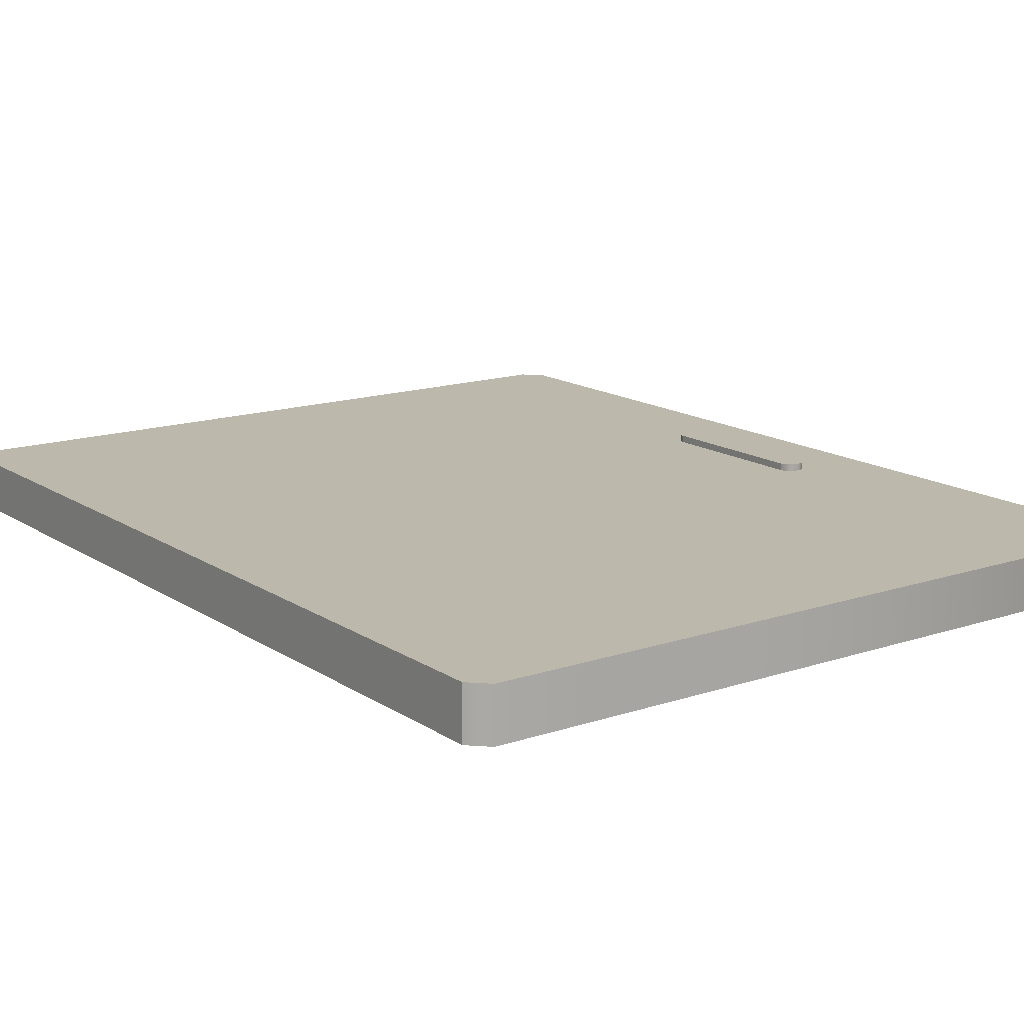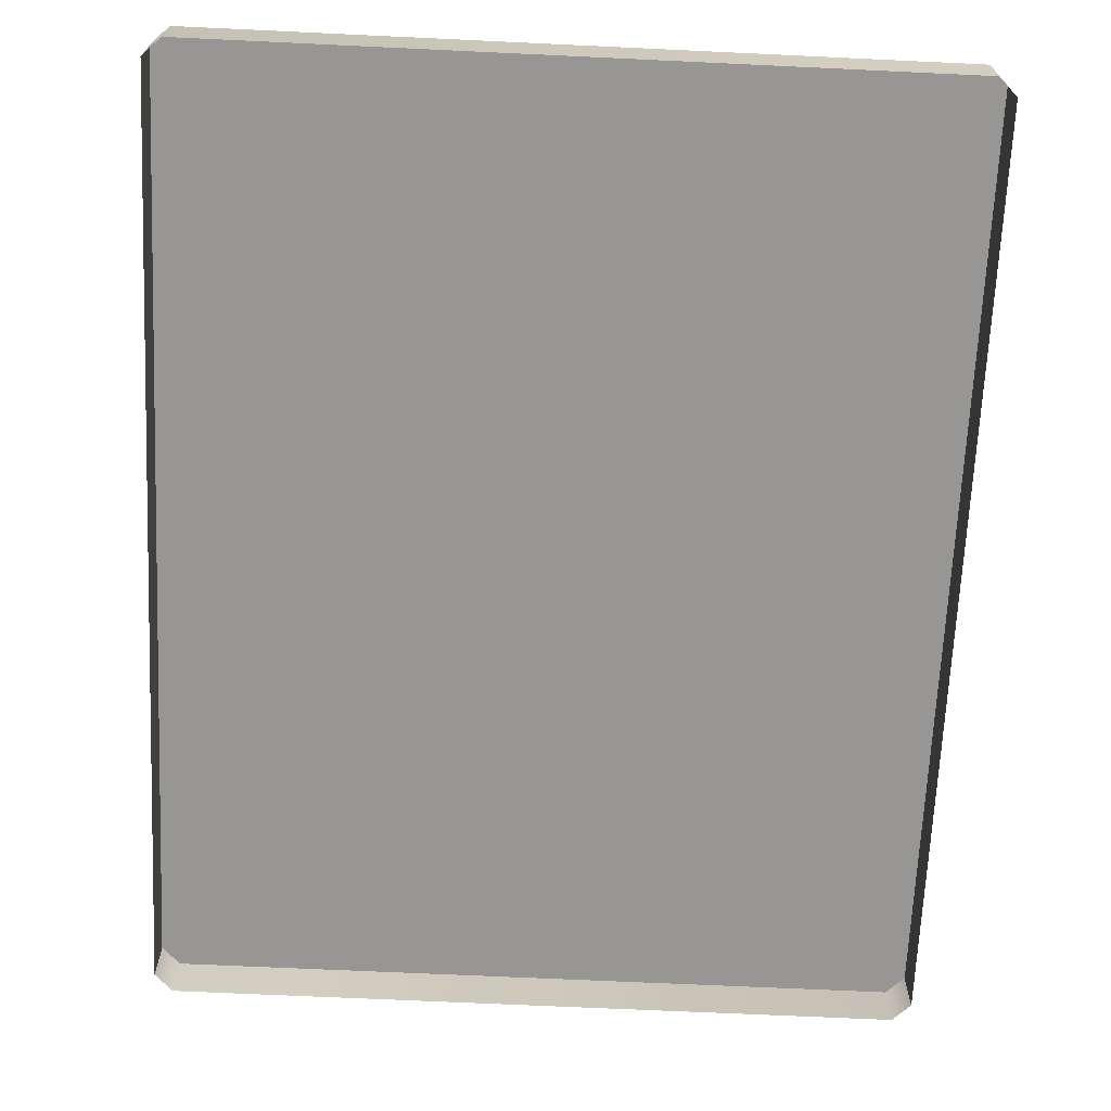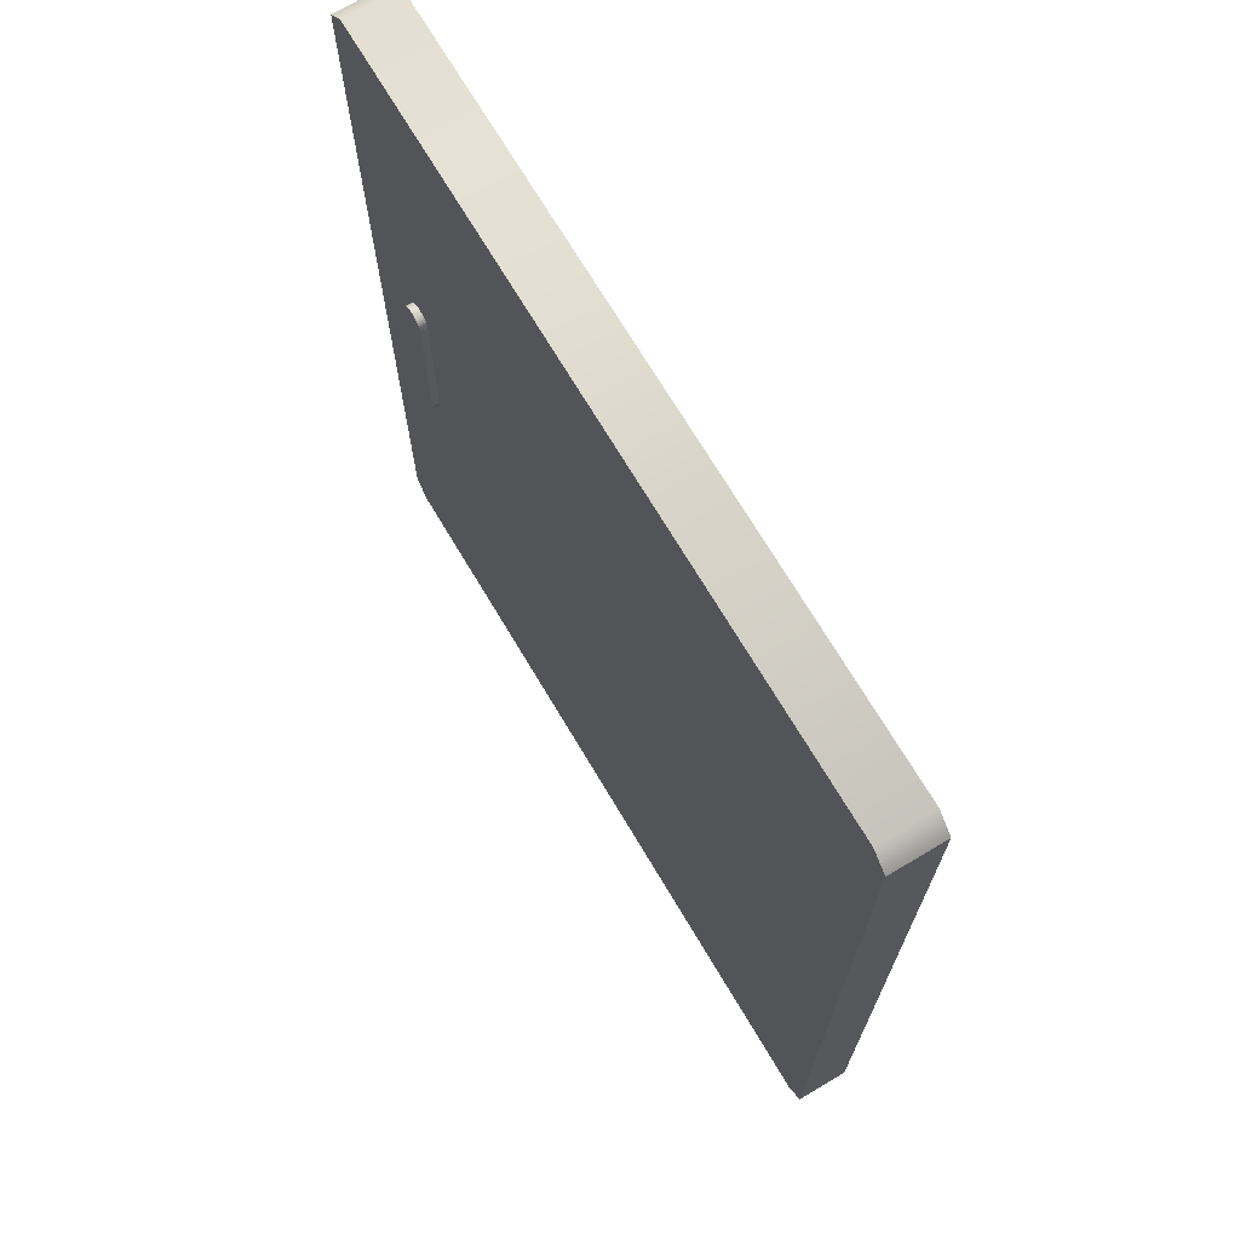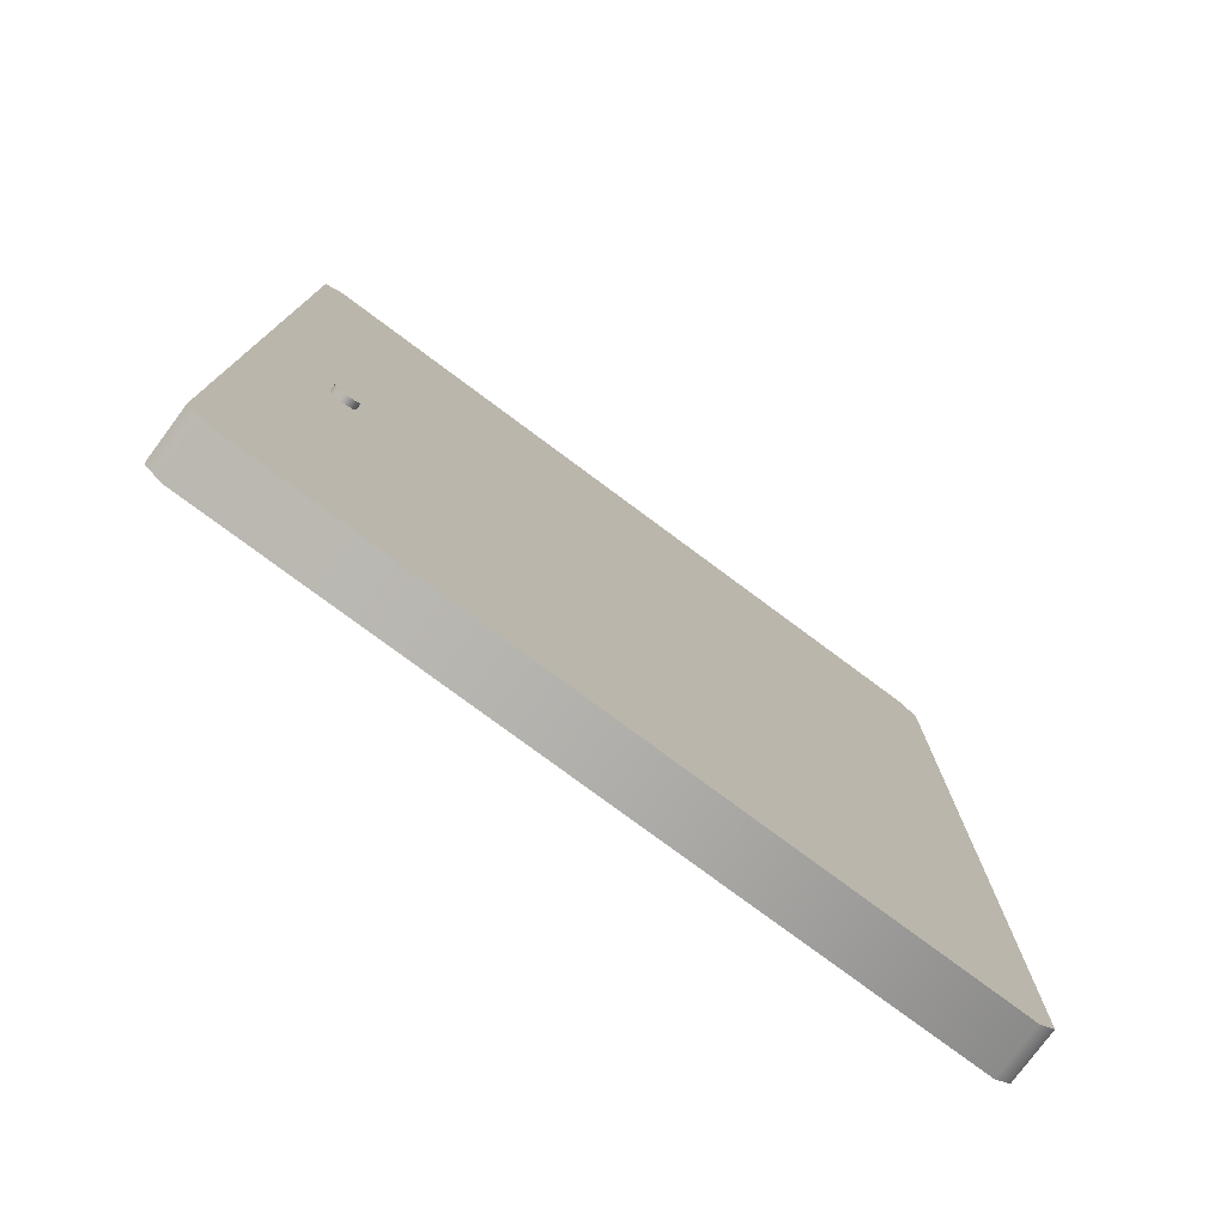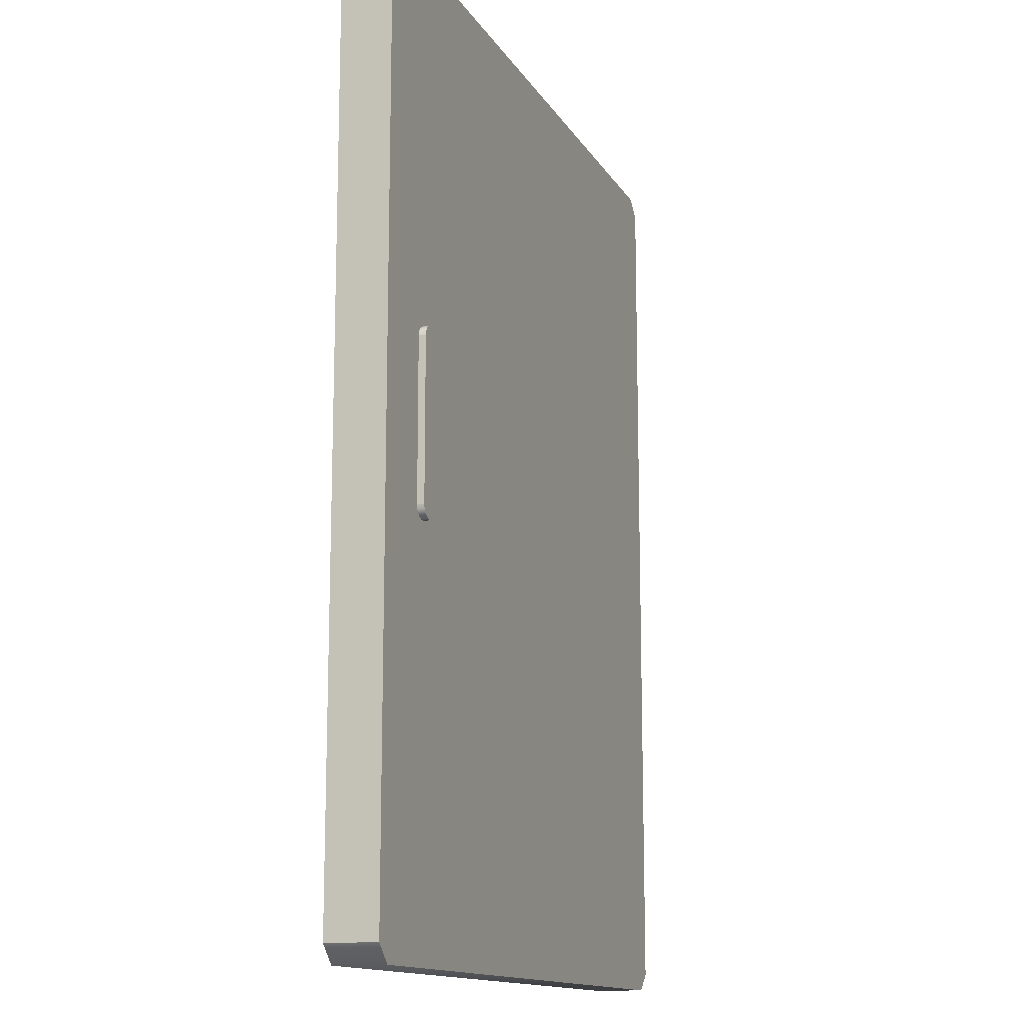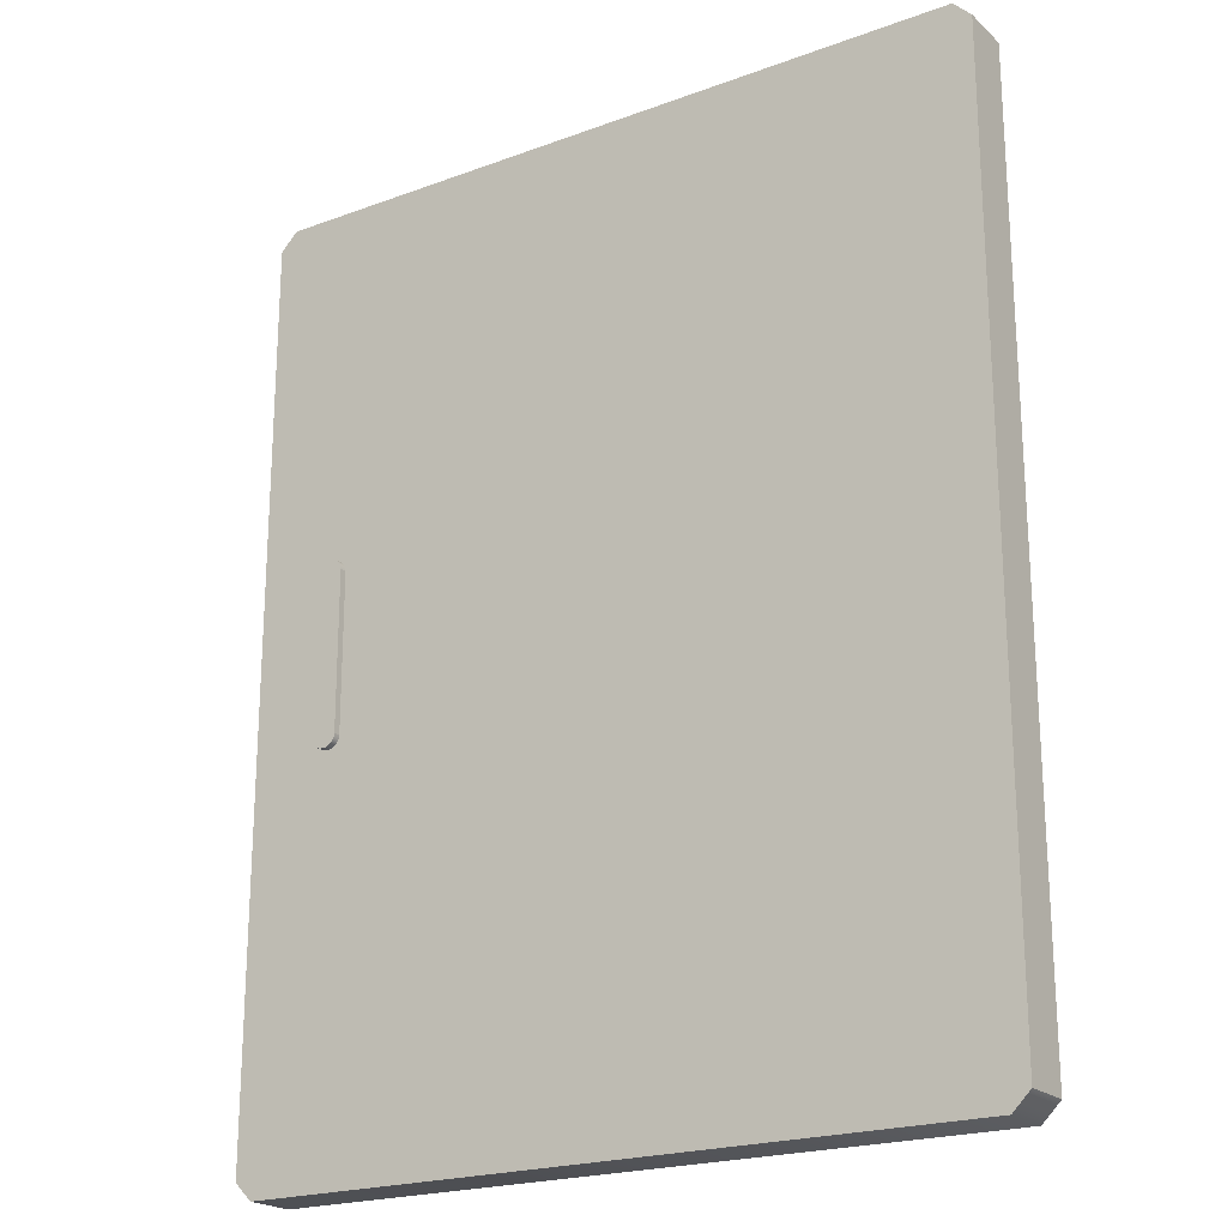
<metadata>
{"format":"obj","ext":"obj","renderer":"f3d","projection":"perspective","resolution":1024,"background":"white","views":[{"elev":14.9,"azim":144.1,"up":"+Z"},{"elev":-67.9,"azim":-2.7,"up":"+Z"},{"elev":71.0,"azim":59.2,"up":"+Y"},{"elev":-78.0,"azim":-36.6,"up":"+Y"},{"elev":-13.7,"azim":-69.7,"up":"+Y"},{"elev":-21.2,"azim":33.3,"up":"+Y"}]}
</metadata>
<code>
g Common_Prop_ElectricBox_02
v 0.2489 0.6132 0.01448
v -0.2372 0.6249 0.01448
v 0.2372 0.6249 0.01448
v -0.2489 0.6132 0.01448
v -0.2489 0.01172 0.01448
v 0.2489 0.01172 0.01448
v -0.2372 -1.36e-18 0.01448
v 0.2372 -1.36e-18 0.01448
v 0.2489 0.6132 -0.01945
v 0.2489 0.01172 0.01448
v 0.2489 0.6132 0.01448
v 0.2489 0.01172 -0.01945
v -0.2489 0.6132 0.01448
v -0.2489 0.01172 -0.01945
v -0.2489 0.6132 -0.01945
v -0.2489 0.01172 0.01448
v -0.2372 -1.36e-18 0.01448
v -0.2489 0.01172 -0.01945
v -0.2489 0.01172 0.01448
v -0.2372 7.174e-19 -0.01945
v 0.2372 7.174e-19 -0.01945
v 0.2372 -1.36e-18 0.01448
v 0.2489 0.01172 0.01448
v 0.2489 0.01172 -0.01945
v 0.2372 0.6249 0.01448
v 0.2489 0.6132 -0.01945
v 0.2489 0.6132 0.01448
v 0.2372 0.6249 -0.01945
v -0.2372 0.6249 -0.01945
v -0.2372 0.6249 0.01448
v -0.2489 0.6132 0.01448
v -0.2489 0.6132 -0.01945
v -0.1856 0.3775 0.01945
v -0.1851 0.3747 0.01478
v -0.1851 0.3747 0.01945
v -0.1856 0.3775 0.01478
v -0.1871 0.3799 0.01945
v -0.1871 0.3799 0.01478
v -0.1894 0.3817 0.01945
v -0.1894 0.3817 0.01478
v -0.1923 0.3826 0.01945
v -0.1923 0.3826 0.01478
v -0.1953 0.3826 0.01945
v -0.1953 0.3826 0.01478
v -0.1981 0.3817 0.01945
v -0.1981 0.3817 0.01478
v -0.2004 0.3799 0.01945
v -0.2004 0.3799 0.01478
v -0.2019 0.3775 0.01945
v -0.2019 0.3775 0.01478
v -0.2025 0.3747 0.01945
v -0.2025 0.3747 0.01478
v -0.1856 0.3775 0.01945
v -0.1894 0.3817 0.01945
v -0.1871 0.3799 0.01945
v -0.2025 0.3747 0.01945
v -0.1851 0.3747 0.01945
v -0.2025 0.2697 0.01945
v -0.1851 0.2697 0.01945
v -0.2019 0.2669 0.01945
v -0.1953 0.3826 0.01945
v -0.1923 0.3826 0.01945
v -0.2004 0.3799 0.01945
v -0.1981 0.3817 0.01945
v -0.2019 0.3775 0.01945
v -0.1981 0.2627 0.01945
v -0.2004 0.2645 0.01945
v -0.1923 0.2618 0.01945
v -0.1953 0.2618 0.01945
v -0.1871 0.2645 0.01945
v -0.1894 0.2627 0.01945
v -0.1856 0.2669 0.01945
v -0.1851 0.3747 0.01478
v -0.1851 0.2697 0.01945
v -0.1851 0.3747 0.01945
v -0.1851 0.2697 0.01478
v -0.2025 0.3747 0.01945
v -0.2025 0.2697 0.01478
v -0.2025 0.3747 0.01478
v -0.2025 0.2697 0.01945
v -0.2019 0.2669 0.01945
v -0.2025 0.2697 0.01478
v -0.2025 0.2697 0.01945
v -0.2019 0.2669 0.01478
v -0.2004 0.2645 0.01945
v -0.2004 0.2645 0.01478
v -0.1981 0.2627 0.01945
v -0.1981 0.2627 0.01478
v -0.1953 0.2618 0.01945
v -0.1953 0.2618 0.01478
v -0.1923 0.2618 0.01945
v -0.1923 0.2618 0.01478
v -0.1894 0.2627 0.01945
v -0.1894 0.2627 0.01478
v -0.1871 0.2645 0.01945
v -0.1871 0.2645 0.01478
v -0.1856 0.2669 0.01945
v -0.1856 0.2669 0.01478
v -0.1851 0.2697 0.01945
v -0.1851 0.2697 0.01478
g Common_Prop_ElectricBox_02_0
f 3 2 1
f 4 1 2
f 4 5 1
f 6 1 5
f 5 7 6
f 8 6 7
f 11 10 9
f 12 9 10
f 15 14 13
f 16 13 14
f 19 18 17
f 20 17 18
f 20 21 17
f 22 17 21
f 22 21 23
f 24 23 21
f 27 26 25
f 28 25 26
f 28 29 25
f 30 25 29
f 30 29 31
f 32 31 29
f 35 34 33
f 36 33 34
f 33 36 37
f 38 37 36
f 37 38 39
f 40 39 38
f 39 40 41
f 42 41 40
f 41 42 43
f 44 43 42
f 43 44 45
f 46 45 44
f 45 46 47
f 48 47 46
f 47 48 49
f 50 49 48
f 49 50 51
f 52 51 50
f 55 54 53
f 54 56 53
f 53 56 57
f 56 58 57
f 59 57 58
f 60 59 58
f 61 56 54
f 62 61 54
f 63 56 61
f 64 63 61
f 65 56 63
f 66 59 60
f 67 66 60
f 68 59 66
f 69 68 66
f 70 59 68
f 71 70 68
f 72 59 70
f 75 74 73
f 76 73 74
f 79 78 77
f 80 77 78
f 83 82 81
f 84 81 82
f 81 84 85
f 86 85 84
f 85 86 87
f 88 87 86
f 87 88 89
f 90 89 88
f 89 90 91
f 92 91 90
f 91 92 93
f 94 93 92
f 93 94 95
f 96 95 94
f 95 96 97
f 98 97 96
f 97 98 99
f 100 99 98

</code>
